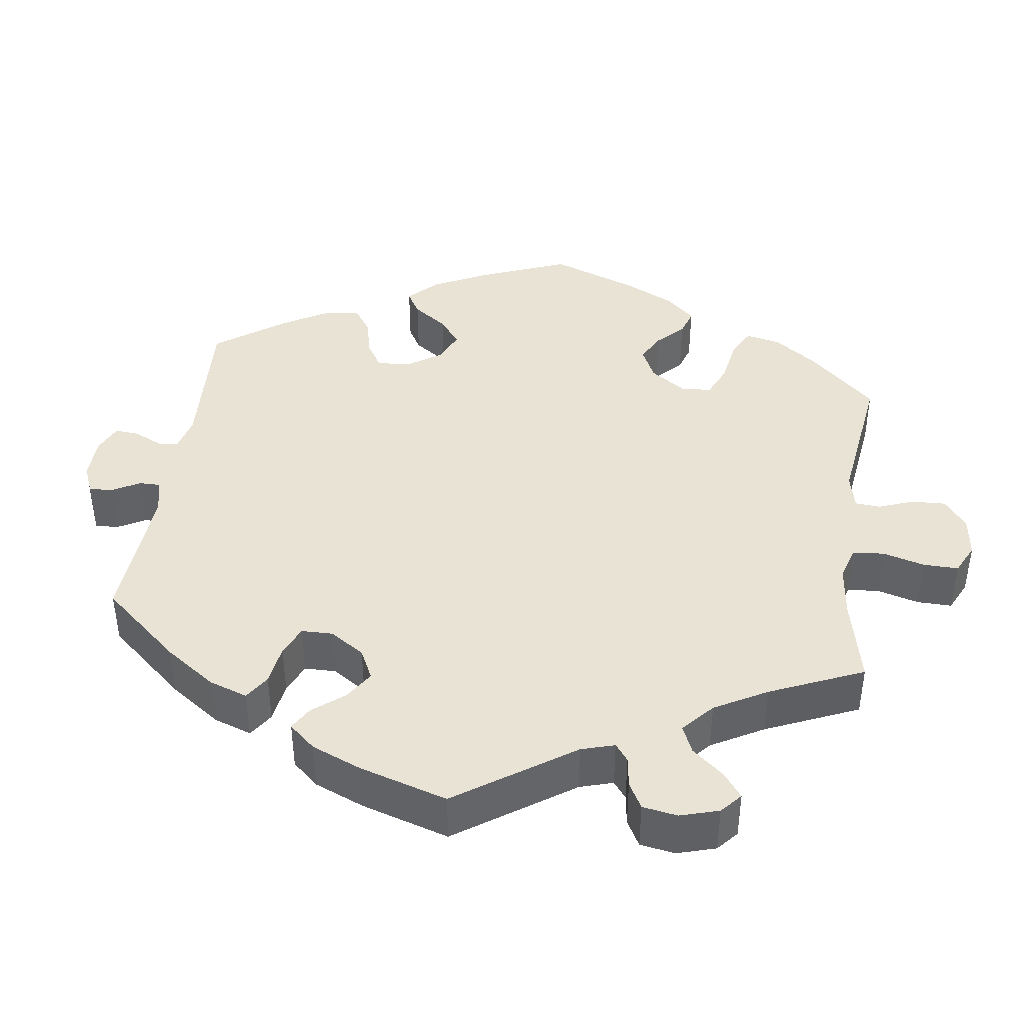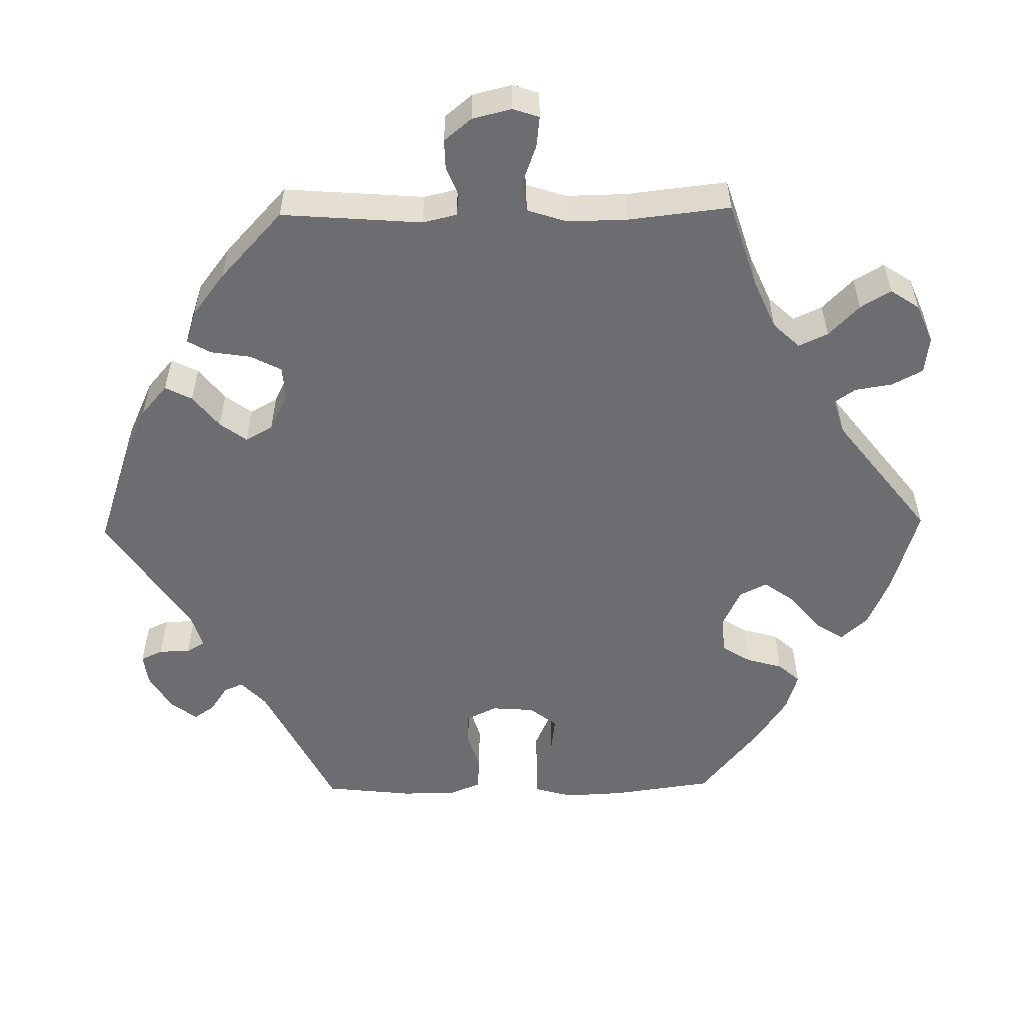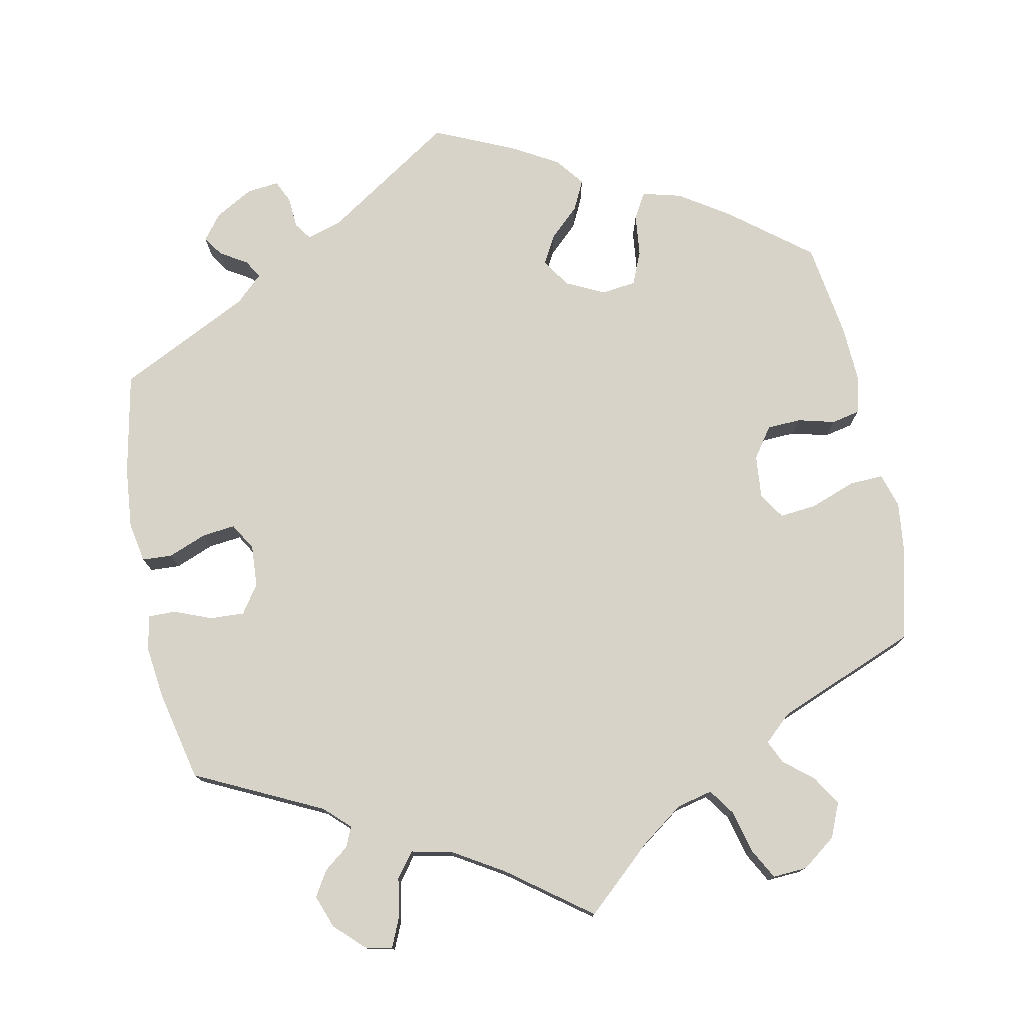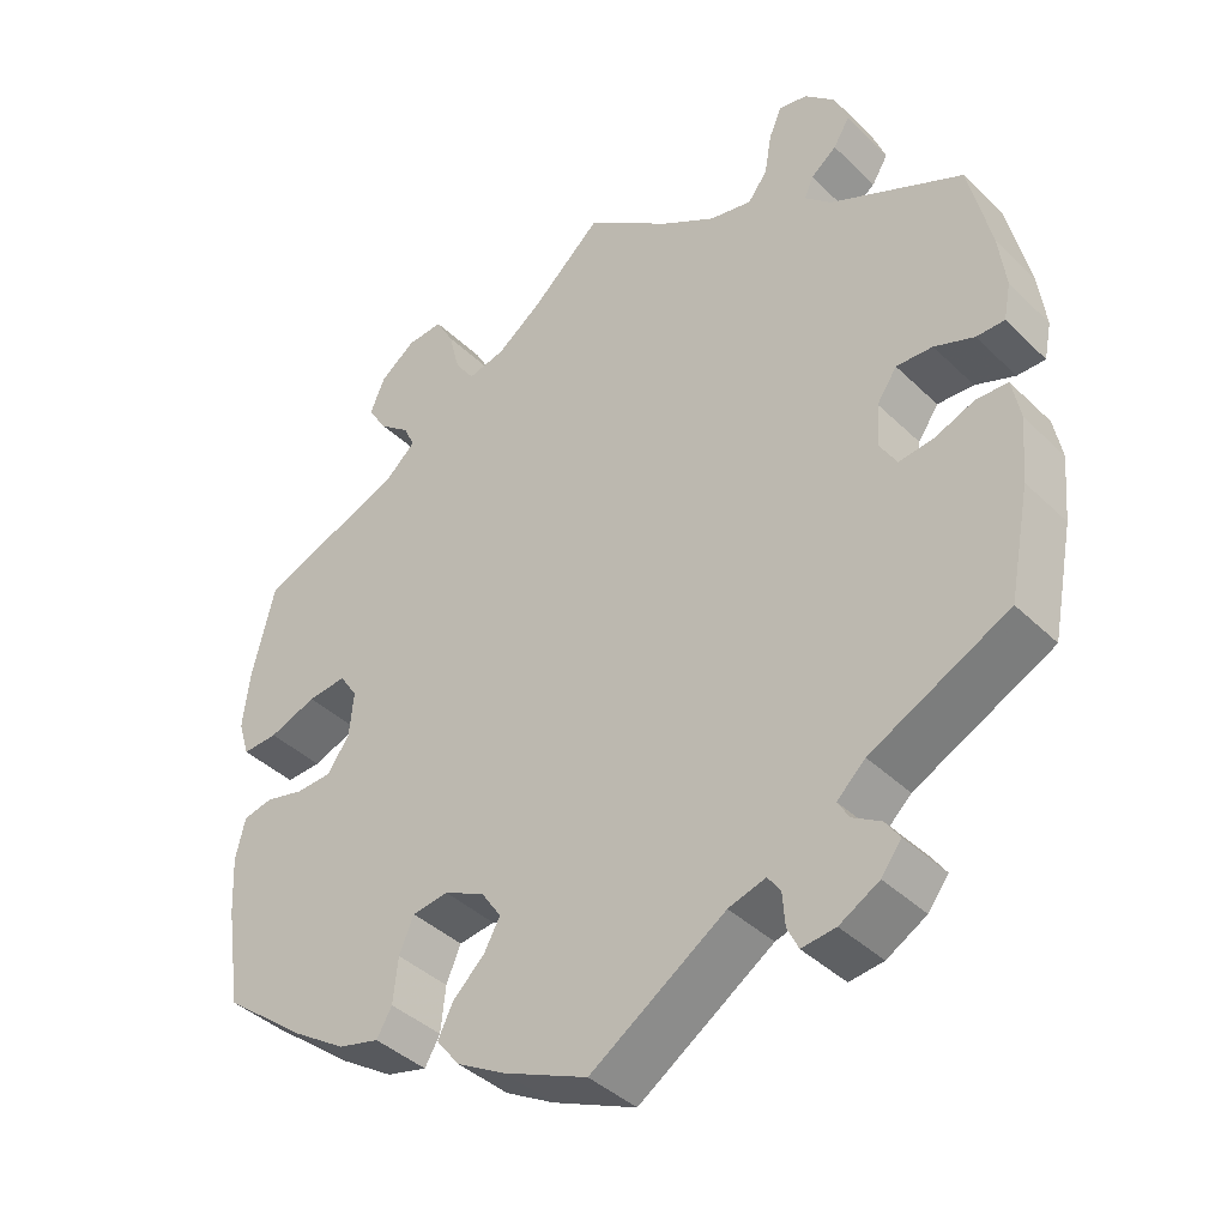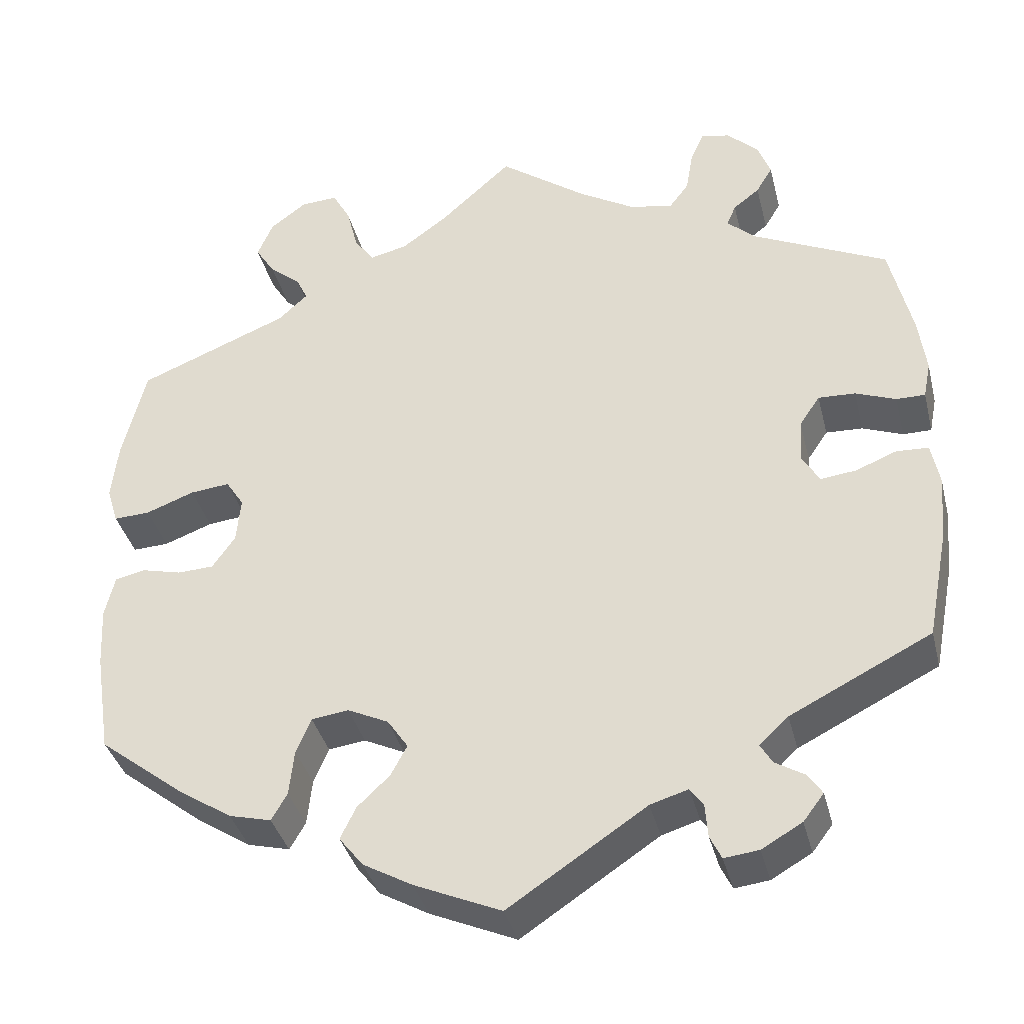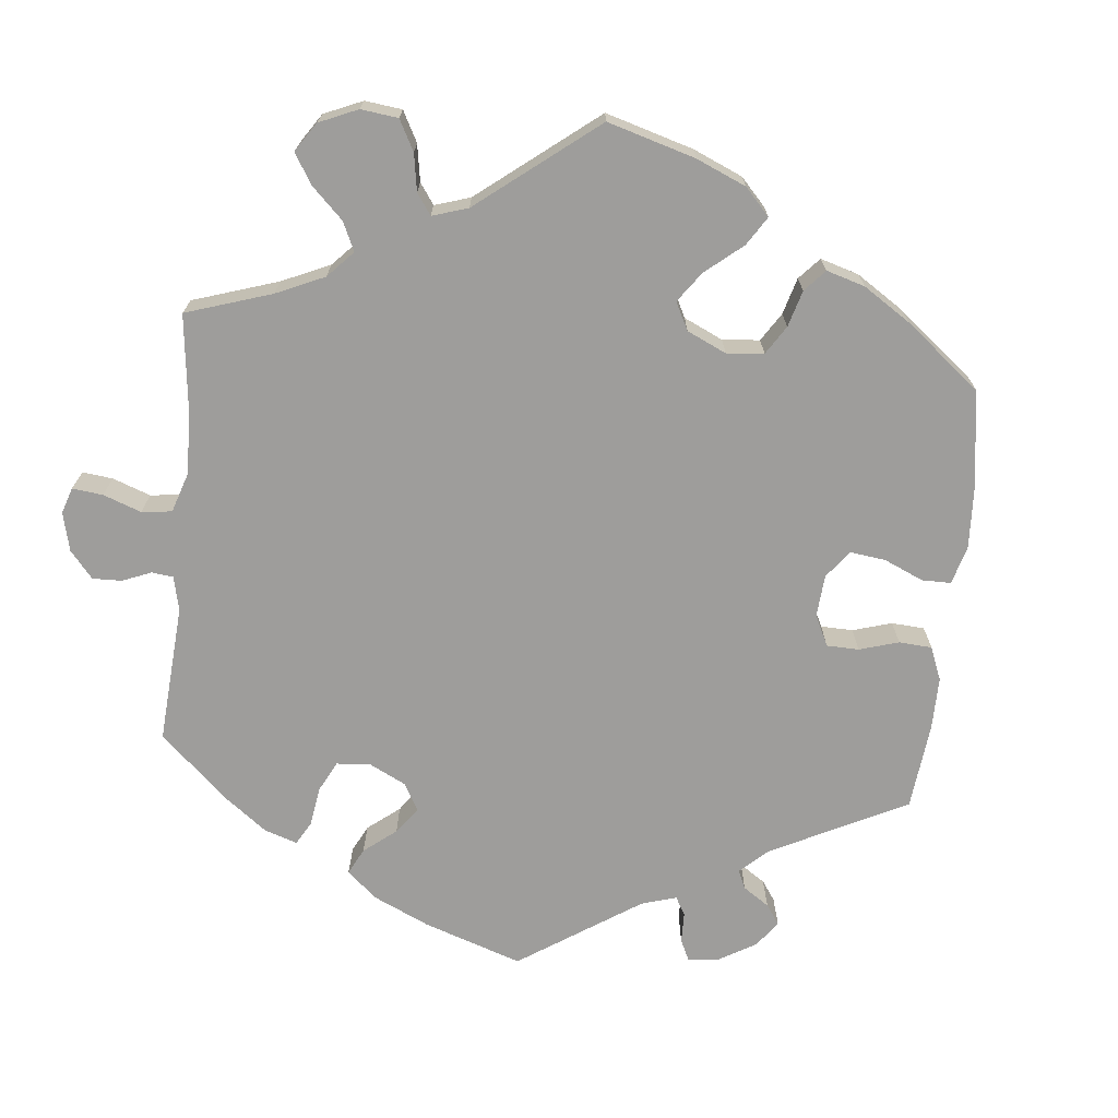
<metadata>
{"format":"obj","ext":"obj","renderer":"f3d","projection":"perspective","resolution":1024,"background":"white","views":[{"elev":41.0,"azim":-52.1,"up":"+Y"},{"elev":-54.0,"azim":-29.0,"up":"+Y"},{"elev":76.4,"azim":-11.1,"up":"+Y"},{"elev":-40.4,"azim":-139.5,"up":"+Z"},{"elev":-37.3,"azim":-166.2,"up":"+Z"},{"elev":-70.6,"azim":54.3,"up":"+Y"}]}
</metadata>
<code>
v 0.396 0.07 -0.37
v 0.331 0.07 -0.412
v 0.28 0.07 -0.425
v 0.261 0.07 -0.392
v 0.255 0.07 -0.336
v 0.237 0.07 -0.293
v 0.192 0.07 -0.287
v 0.142 0.07 -0.311
v 0.117 0.07 -0.348
v 0.137 0.07 -0.385
v 0.176 0.07 -0.422
v 0.195 0.07 -0.461
v 0.166 0.07 -0.498
v 0.106 0.07 -0.532
v 0.001 0.07 -0.578
v -0.166 0.07 -0.467
v -0.212 0.07 -0.453
v -0.228 0.07 -0.475
v -0.231 0.07 -0.516
v -0.245 0.07 -0.545
v -0.287 0.07 -0.54
v -0.336 0.07 -0.512
v -0.361 0.07 -0.479
v -0.343 0.07 -0.453
v -0.308 0.07 -0.432
v -0.294 0.07 -0.408
v -0.329 0.07 -0.375
v -0.5 0.07 -0.289
v -0.526 0.07 -0.156
v -0.533 0.07 -0.076
v -0.523 0.07 -0.024
v -0.484 0.07 -0.022
v -0.434 0.07 -0.042
v -0.391 0.07 -0.047
v -0.37 0.07 -0.012
v -0.373 0.07 0.042
v -0.398 0.07 0.079
v -0.443 0.07 0.077
v -0.492 0.07 0.058
v -0.527 0.07 0.058
v -0.536 0.07 0.103
v -0.527 0.07 0.172
v -0.5 0.07 0.289
v -0.335 0.07 0.368
v -0.302 0.07 0.399
v -0.313 0.07 0.425
v -0.345 0.07 0.45
v -0.365 0.07 0.483
v -0.349 0.07 0.526
v -0.311 0.07 0.562
v -0.276 0.07 0.569
v -0.26 0.07 0.532
v -0.251 0.07 0.48
v -0.227 0.07 0.448
v -0.174 0.07 0.459
v -0.107 0.07 0.499
v 0 0.07 0.578
v 0.087 0.07 0.499
v 0.143 0.07 0.458
v 0.189 0.07 0.447
v 0.213 0.07 0.481
v 0.227 0.07 0.536
v 0.249 0.07 0.576
v 0.294 0.07 0.573
v 0.338 0.07 0.54
v 0.357 0.07 0.495
v 0.333 0.07 0.457
v 0.295 0.07 0.426
v 0.281 0.07 0.396
v 0.317 0.07 0.363
v 0.5 0.07 0.289
v 0.528 0.07 0.173
v 0.536 0.07 0.103
v 0.522 0.07 0.058
v 0.478 0.07 0.06
v 0.419 0.07 0.082
v 0.371 0.07 0.087
v 0.349 0.07 0.053
v 0.354 0.07 -0.003
v 0.382 0.07 -0.043
v 0.426 0.07 -0.045
v 0.474 0.07 -0.033
v 0.511 0.07 -0.041
v 0.523 0.07 -0.092
v 0.519 0.07 -0.165
v 0.5 0.07 -0.289
v 0.396 0 -0.37
v 0.331 0 -0.412
v 0.28 0 -0.425
v 0.261 0 -0.392
v 0.255 0 -0.336
v 0.237 0 -0.293
v 0.192 0 -0.287
v 0.142 0 -0.311
v 0.117 0 -0.348
v 0.137 0 -0.385
v 0.176 0 -0.422
v 0.195 0 -0.461
v 0.166 0 -0.498
v 0.106 0 -0.532
v 0.001 0 -0.578
v -0.166 0 -0.467
v -0.212 0 -0.453
v -0.228 0 -0.475
v -0.231 0 -0.516
v -0.245 0 -0.545
v -0.287 0 -0.54
v -0.336 0 -0.512
v -0.361 0 -0.479
v -0.343 0 -0.453
v -0.308 0 -0.432
v -0.294 0 -0.408
v -0.329 0 -0.375
v -0.5 0 -0.289
v -0.526 0 -0.156
v -0.533 0 -0.076
v -0.523 0 -0.024
v -0.484 0 -0.022
v -0.434 0 -0.042
v -0.391 0 -0.047
v -0.37 0 -0.012
v -0.373 0 0.042
v -0.398 0 0.079
v -0.443 0 0.077
v -0.492 0 0.058
v -0.527 0 0.058
v -0.536 0 0.103
v -0.527 0 0.172
v -0.5 0 0.289
v -0.335 0 0.368
v -0.302 0 0.399
v -0.313 0 0.425
v -0.345 0 0.45
v -0.365 0 0.483
v -0.349 0 0.526
v -0.311 0 0.562
v -0.276 0 0.569
v -0.26 0 0.532
v -0.251 0 0.48
v -0.227 0 0.448
v -0.174 0 0.459
v -0.107 0 0.499
v 0 0 0.578
v 0.087 0 0.499
v 0.143 0 0.458
v 0.189 0 0.447
v 0.213 0 0.481
v 0.227 0 0.536
v 0.249 0 0.576
v 0.294 0 0.573
v 0.338 0 0.54
v 0.357 0 0.495
v 0.333 0 0.457
v 0.295 0 0.426
v 0.281 0 0.396
v 0.317 0 0.363
v 0.5 0 0.289
v 0.528 0 0.173
v 0.536 0 0.103
v 0.522 0 0.058
v 0.478 0 0.06
v 0.419 0 0.082
v 0.371 0 0.087
v 0.349 0 0.053
v 0.354 0 -0.003
v 0.382 0 -0.043
v 0.426 0 -0.045
v 0.474 0 -0.033
v 0.511 0 -0.041
v 0.523 0 -0.092
v 0.519 0 -0.165
v 0.5 0 -0.289
f 81 82 83 84
f 80 81 84 85
f 73 74 75 76
f 73 76 77
f 70 71 72 73
f 69 70 73 77
f 65 66 67 68
f 65 68 69
f 64 65 69
f 61 62 63 64
f 60 61 64 69
f 59 60 69 77
f 56 57 58
f 55 56 58 59
f 54 55 59 77
f 50 51 52 53
f 48 49 50 53
f 46 47 48 53
f 45 46 53 54
f 44 45 54 77
f 38 39 40 41
f 37 38 41 42
f 30 31 32 33
f 30 33 34
f 27 28 29 30
f 26 27 30 34
f 22 23 24 25
f 22 25 26
f 21 22 26
f 18 19 20 21
f 17 18 21 26
f 16 17 26 34
f 10 11 12 13
f 9 10 13 14
f 2 3 4 5
f 2 5 6
f 1 2 6
f 80 85 86 1
f 43 44 77 78
f 37 42 43 78
f 36 37 78 79
f 35 36 79 80
f 9 14 15 16
f 8 9 16 34
f 7 8 34 35
f 80 1 6
f 6 7 35 80
f 170 169 168 167
f 171 170 167 166
f 162 161 160 159
f 163 162 159
f 159 158 157 156
f 163 159 156 155
f 154 153 152 151
f 155 154 151
f 155 151 150
f 150 149 148 147
f 155 150 147 146
f 163 155 146 145
f 144 143 142
f 145 144 142 141
f 163 145 141 140
f 139 138 137 136
f 139 136 135 134
f 139 134 133 132
f 140 139 132 131
f 163 140 131 130
f 127 126 125 124
f 128 127 124 123
f 119 118 117 116
f 120 119 116
f 116 115 114 113
f 120 116 113 112
f 111 110 109 108
f 112 111 108
f 112 108 107
f 107 106 105 104
f 112 107 104 103
f 120 112 103 102
f 99 98 97 96
f 100 99 96 95
f 91 90 89 88
f 92 91 88
f 92 88 87
f 87 172 171 166
f 164 163 130 129
f 164 129 128 123
f 165 164 123 122
f 166 165 122 121
f 102 101 100 95
f 120 102 95 94
f 121 120 94 93
f 92 87 166
f 166 121 93 92
f 1 87 88 2
f 2 88 89 3
f 3 89 90 4
f 4 90 91 5
f 5 91 92 6
f 6 92 93 7
f 7 93 94 8
f 8 94 95 9
f 9 95 96 10
f 10 96 97 11
f 11 97 98 12
f 12 98 99 13
f 13 99 100 14
f 14 100 101 15
f 15 101 102 16
f 16 102 103 17
f 17 103 104 18
f 18 104 105 19
f 19 105 106 20
f 20 106 107 21
f 21 107 108 22
f 22 108 109 23
f 23 109 110 24
f 24 110 111 25
f 25 111 112 26
f 26 112 113 27
f 27 113 114 28
f 28 114 115 29
f 29 115 116 30
f 30 116 117 31
f 31 117 118 32
f 32 118 119 33
f 33 119 120 34
f 34 120 121 35
f 35 121 122 36
f 36 122 123 37
f 37 123 124 38
f 38 124 125 39
f 39 125 126 40
f 40 126 127 41
f 41 127 128 42
f 42 128 129 43
f 43 129 130 44
f 44 130 131 45
f 45 131 132 46
f 46 132 133 47
f 47 133 134 48
f 48 134 135 49
f 49 135 136 50
f 50 136 137 51
f 51 137 138 52
f 52 138 139 53
f 53 139 140 54
f 54 140 141 55
f 55 141 142 56
f 56 142 143 57
f 57 143 144 58
f 58 144 145 59
f 59 145 146 60
f 60 146 147 61
f 61 147 148 62
f 62 148 149 63
f 63 149 150 64
f 64 150 151 65
f 65 151 152 66
f 66 152 153 67
f 67 153 154 68
f 68 154 155 69
f 69 155 156 70
f 70 156 157 71
f 71 157 158 72
f 72 158 159 73
f 73 159 160 74
f 74 160 161 75
f 75 161 162 76
f 76 162 163 77
f 77 163 164 78
f 78 164 165 79
f 79 165 166 80
f 80 166 167 81
f 81 167 168 82
f 82 168 169 83
f 83 169 170 84
f 84 170 171 85
f 85 171 172 86
f 86 172 87 1

</code>
